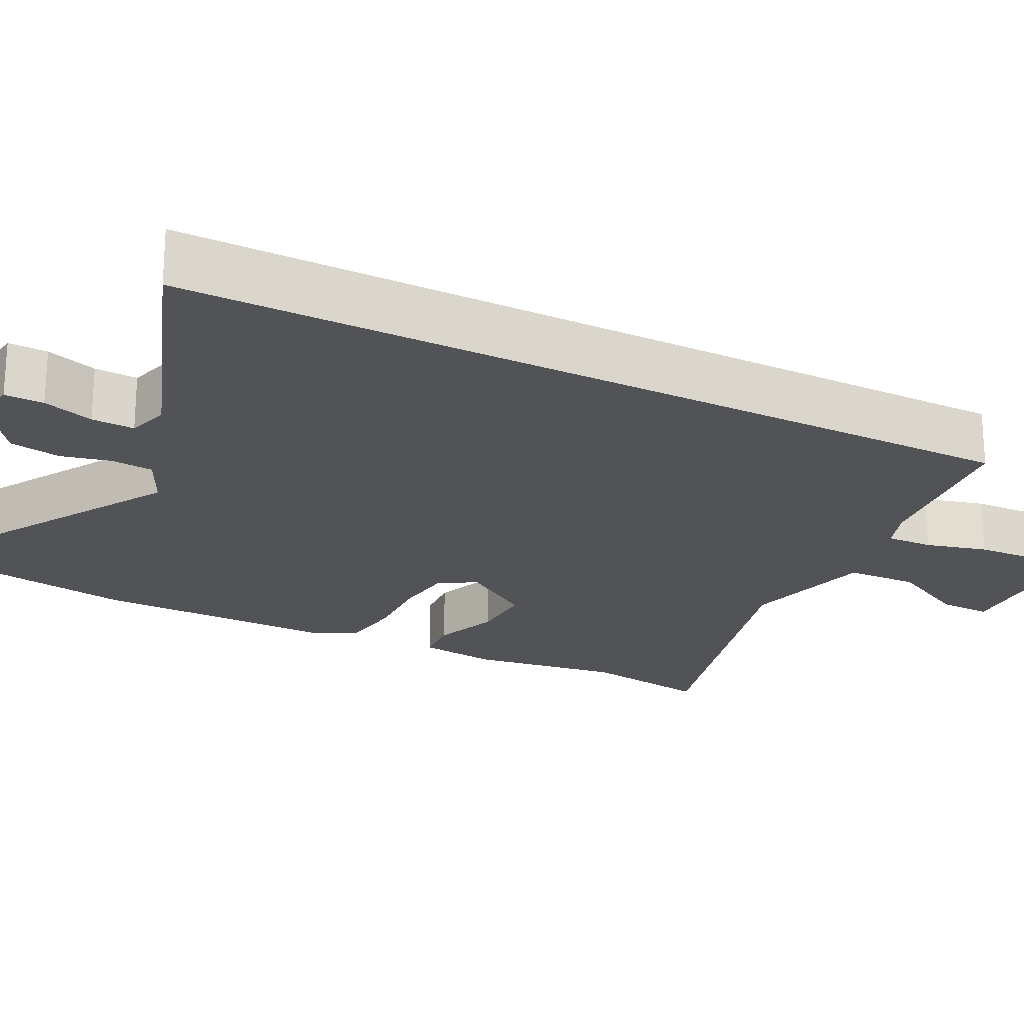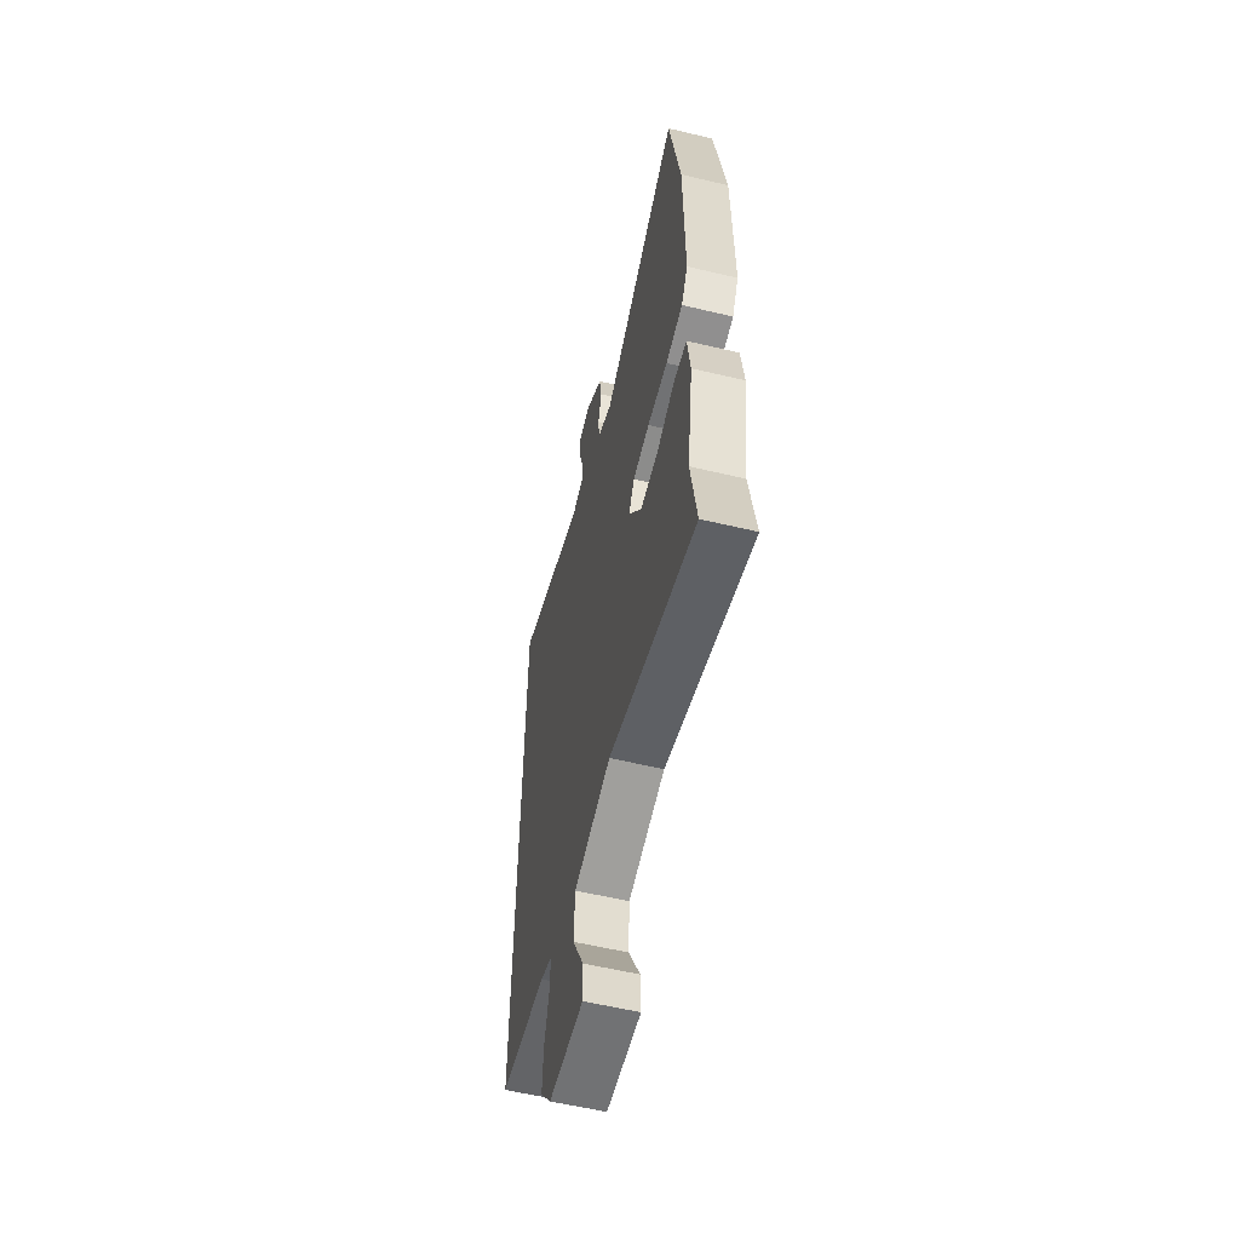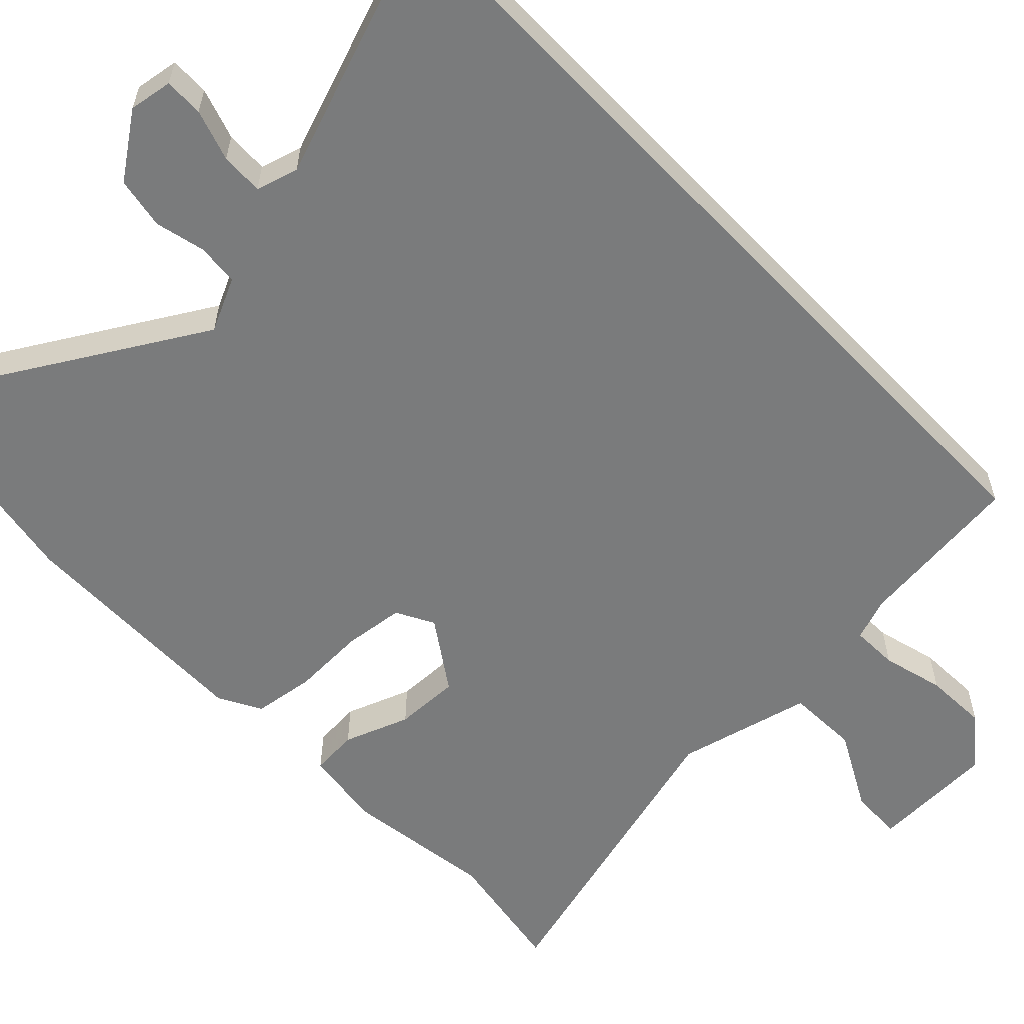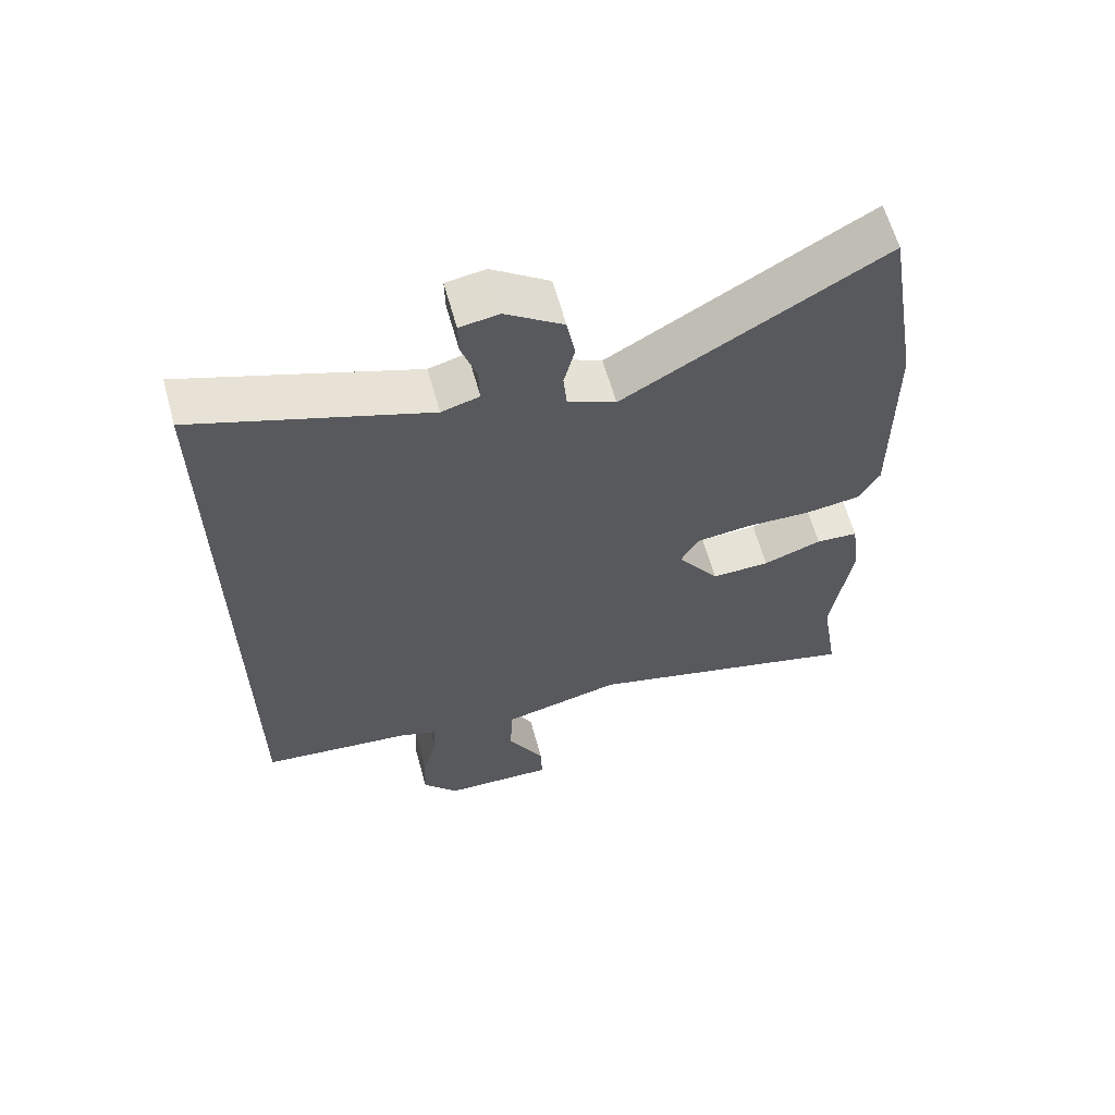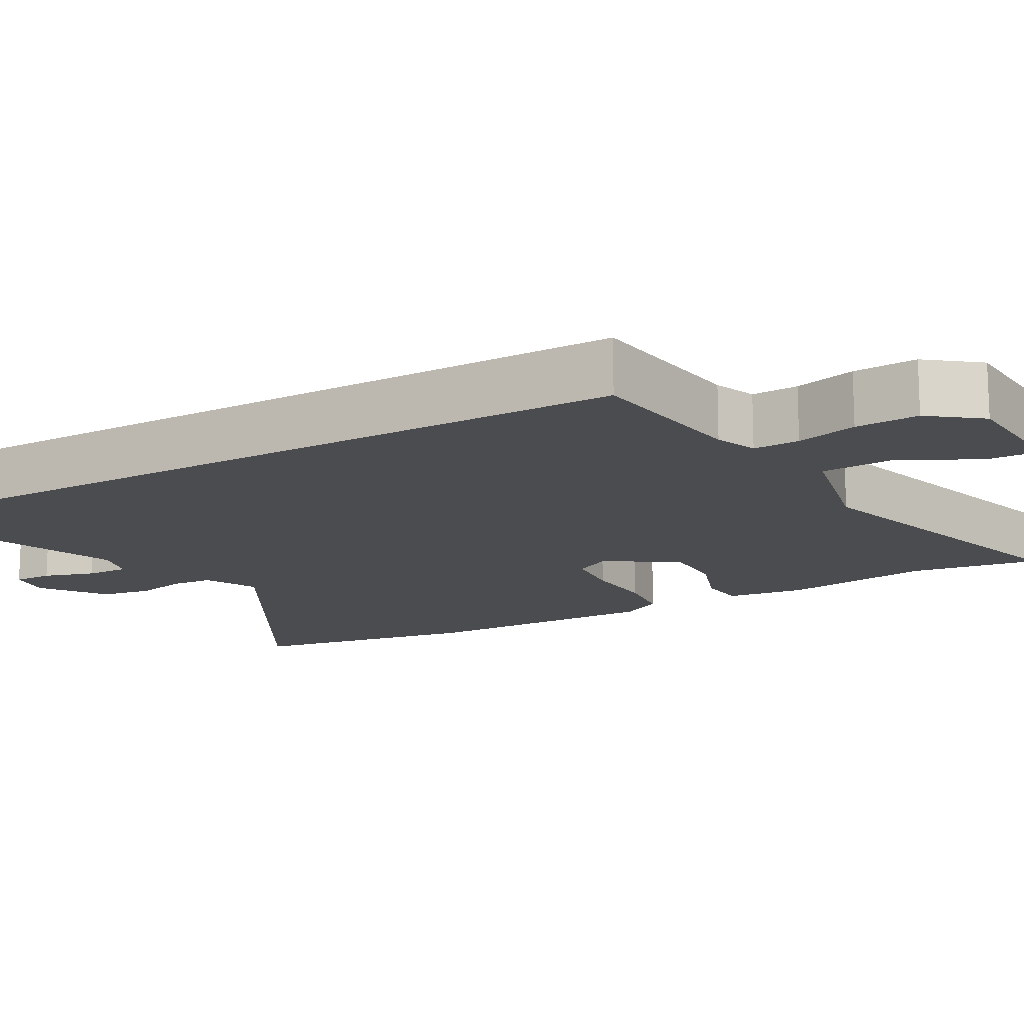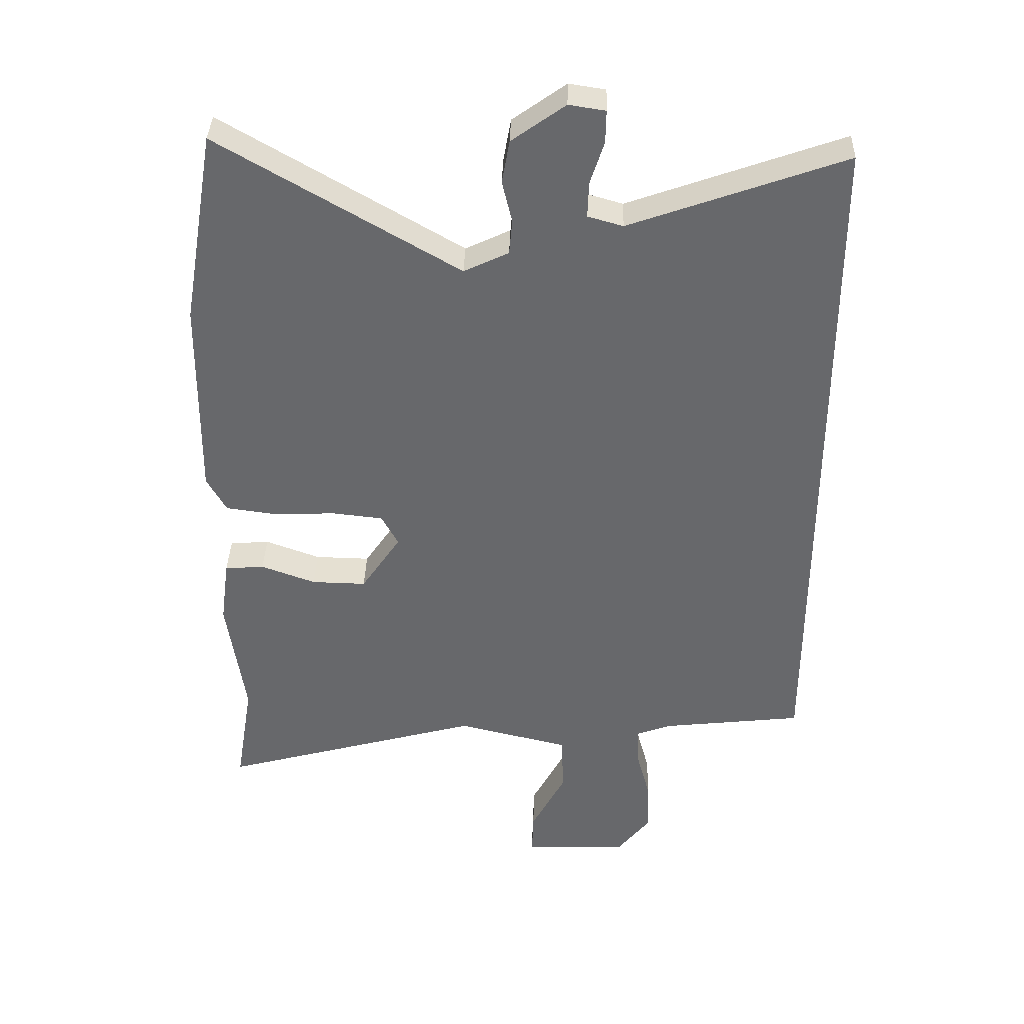
<metadata>
{"format":"obj","ext":"obj","renderer":"f3d","projection":"perspective","resolution":1024,"background":"white","views":[{"elev":-21.7,"azim":62.9,"up":"+Y"},{"elev":-57.8,"azim":-103.9,"up":"+Z"},{"elev":-58.3,"azim":43.7,"up":"+Y"},{"elev":62.9,"azim":164.5,"up":"+Z"},{"elev":-14.8,"azim":120.0,"up":"+Y"},{"elev":37.3,"azim":1.7,"up":"+Z"}]}
</metadata>
<code>
v 0.5 0.07 -0.462
v 0.275 0.07 -0.488
v 0.219 0.07 -0.509
v 0.221 0.07 -0.571
v 0.243 0.07 -0.653
v 0.247 0.07 -0.738
v 0.194 0.07 -0.805
v 0.027 0.07 -0.812
v 0.029 0.07 -0.742
v 0.084 0.07 -0.637
v 0.08 0.07 -0.541
v -0.099 0.07 -0.498
v -0.519 0.07 -0.614
v -0.491 0.07 -0.443
v -0.52 0.07 -0.243
v -0.506 0.07 -0.138
v -0.443 0.07 -0.133
v -0.356 0.07 -0.165
v -0.269 0.07 -0.167
v -0.206 0.07 -0.073
v -0.233 0.07 -0.023
v -0.314 0.07 -0.014
v -0.412 0.07 -0.018
v -0.494 0.07 -0.007
v -0.525 0.07 0.049
v -0.521 0.07 0.376
v -0.468 0.07 0.687
v -0.087 0.07 0.464
v -0.016 0.07 0.498
v -0.011 0.07 0.554
v -0.027 0.07 0.62
v -0.015 0.07 0.689
v 0.07 0.07 0.75
v 0.128 0.07 0.741
v 0.127 0.07 0.689
v 0.105 0.07 0.621
v 0.103 0.07 0.564
v 0.159 0.07 0.548
v 0.5 0.07 0.67
v 0.5 0 -0.462
v 0.275 0 -0.488
v 0.219 0 -0.509
v 0.221 0 -0.571
v 0.243 0 -0.653
v 0.247 0 -0.738
v 0.194 0 -0.805
v 0.027 0 -0.812
v 0.029 0 -0.742
v 0.084 0 -0.637
v 0.08 0 -0.541
v -0.099 0 -0.498
v -0.519 0 -0.614
v -0.491 0 -0.443
v -0.52 0 -0.243
v -0.506 0 -0.138
v -0.443 0 -0.133
v -0.356 0 -0.165
v -0.269 0 -0.167
v -0.206 0 -0.073
v -0.233 0 -0.023
v -0.314 0 -0.014
v -0.412 0 -0.018
v -0.494 0 -0.007
v -0.525 0 0.049
v -0.521 0 0.376
v -0.468 0 0.687
v -0.087 0 0.464
v -0.016 0 0.498
v -0.011 0 0.554
v -0.027 0 0.62
v -0.015 0 0.689
v 0.07 0 0.75
v 0.128 0 0.741
v 0.127 0 0.689
v 0.105 0 0.621
v 0.103 0 0.564
v 0.159 0 0.548
v 0.5 0 0.67
f 38 39 1 2
f 37 38 2 3
f 33 34 35 36
f 33 36 37
f 30 31 32 33
f 29 30 33 37
f 25 26 27 28
f 25 28 29
f 22 23 24 25
f 21 22 25 29
f 20 21 29 37
f 15 16 17 18
f 14 15 18 19
f 12 13 14 19
f 11 12 19 20
f 7 8 9 10
f 7 10 11
f 4 5 6 7
f 4 7 11
f 11 20 37
f 3 4 11 37
f 41 40 78 77
f 42 41 77 76
f 75 74 73 72
f 76 75 72
f 72 71 70 69
f 76 72 69 68
f 67 66 65 64
f 68 67 64
f 64 63 62 61
f 68 64 61 60
f 76 68 60 59
f 57 56 55 54
f 58 57 54 53
f 58 53 52 51
f 59 58 51 50
f 49 48 47 46
f 50 49 46
f 46 45 44 43
f 50 46 43
f 76 59 50
f 76 50 43 42
f 1 40 41 2
f 2 41 42 3
f 3 42 43 4
f 4 43 44 5
f 5 44 45 6
f 6 45 46 7
f 7 46 47 8
f 8 47 48 9
f 9 48 49 10
f 10 49 50 11
f 11 50 51 12
f 12 51 52 13
f 13 52 53 14
f 14 53 54 15
f 15 54 55 16
f 16 55 56 17
f 17 56 57 18
f 18 57 58 19
f 19 58 59 20
f 20 59 60 21
f 21 60 61 22
f 22 61 62 23
f 23 62 63 24
f 24 63 64 25
f 25 64 65 26
f 26 65 66 27
f 27 66 67 28
f 28 67 68 29
f 29 68 69 30
f 30 69 70 31
f 31 70 71 32
f 32 71 72 33
f 33 72 73 34
f 34 73 74 35
f 35 74 75 36
f 36 75 76 37
f 37 76 77 38
f 38 77 78 39
f 39 78 40 1

</code>
